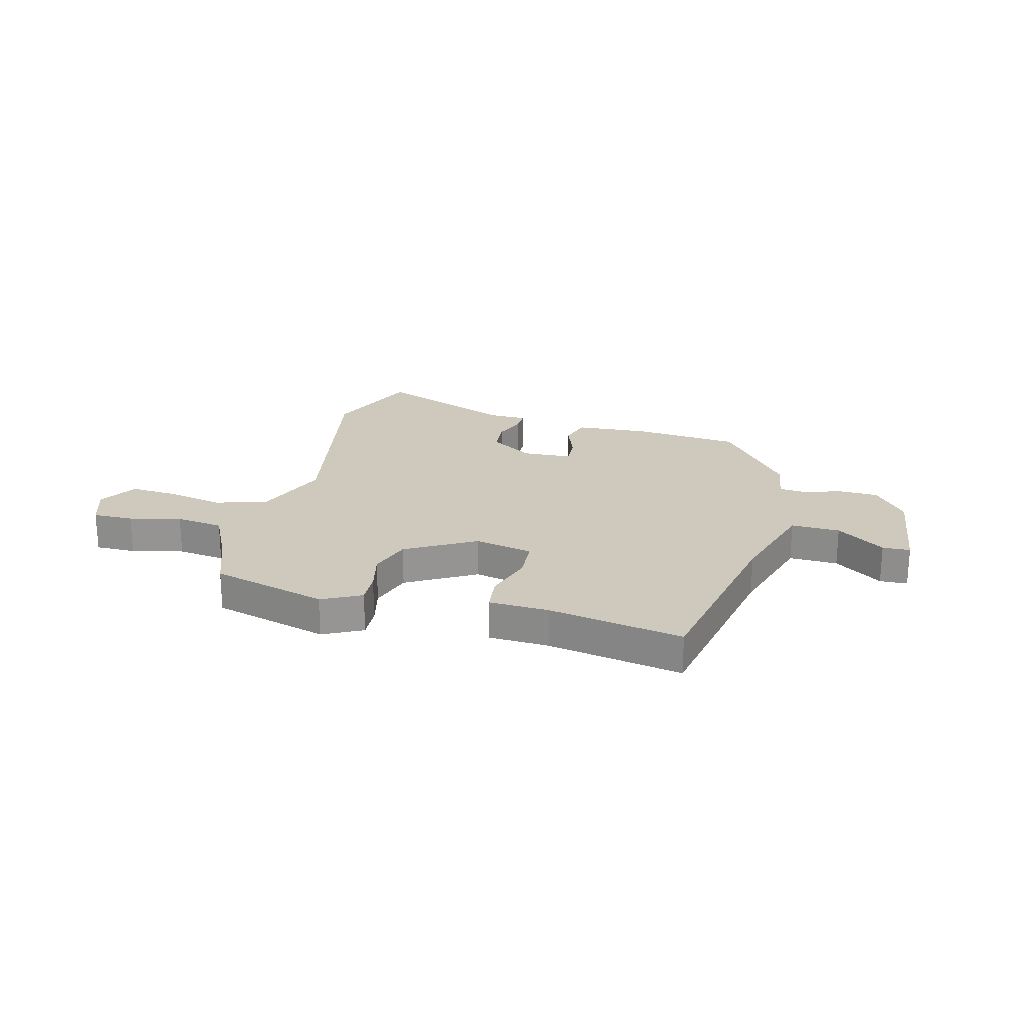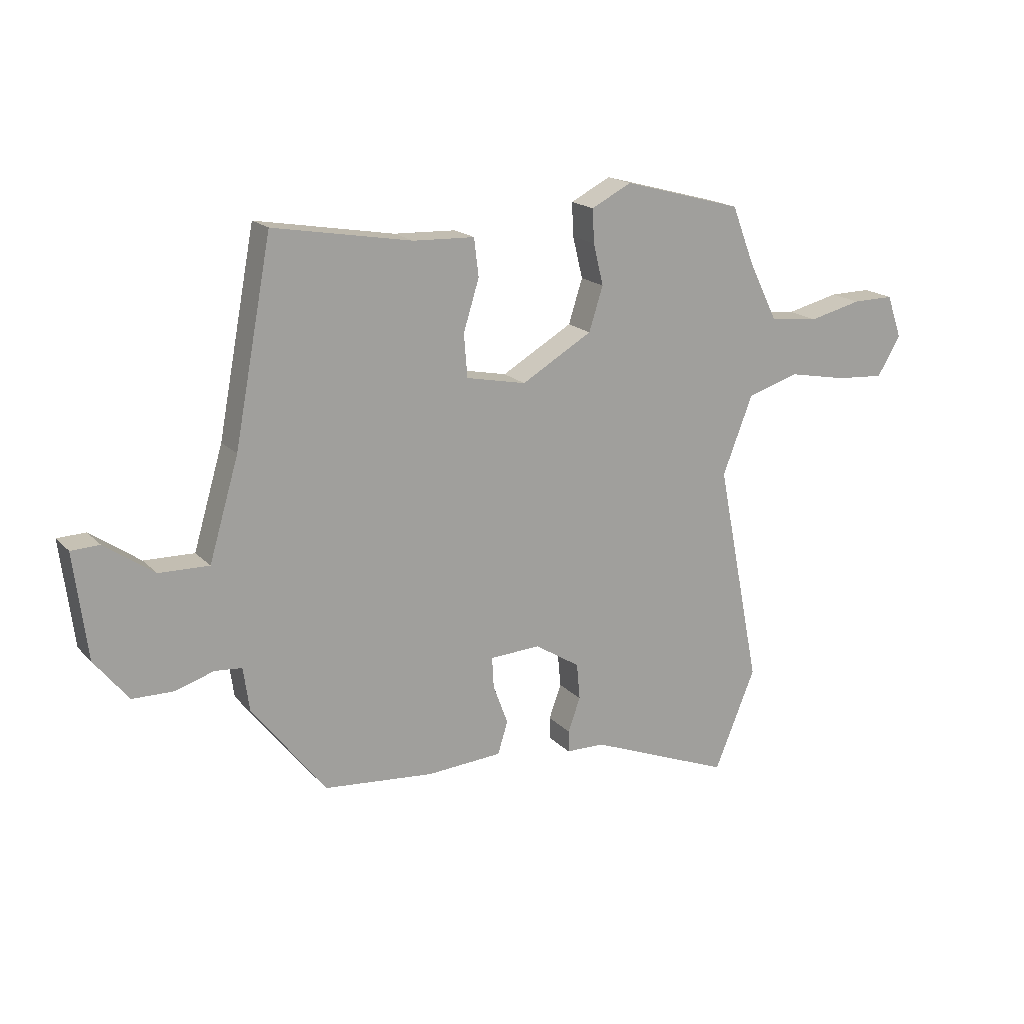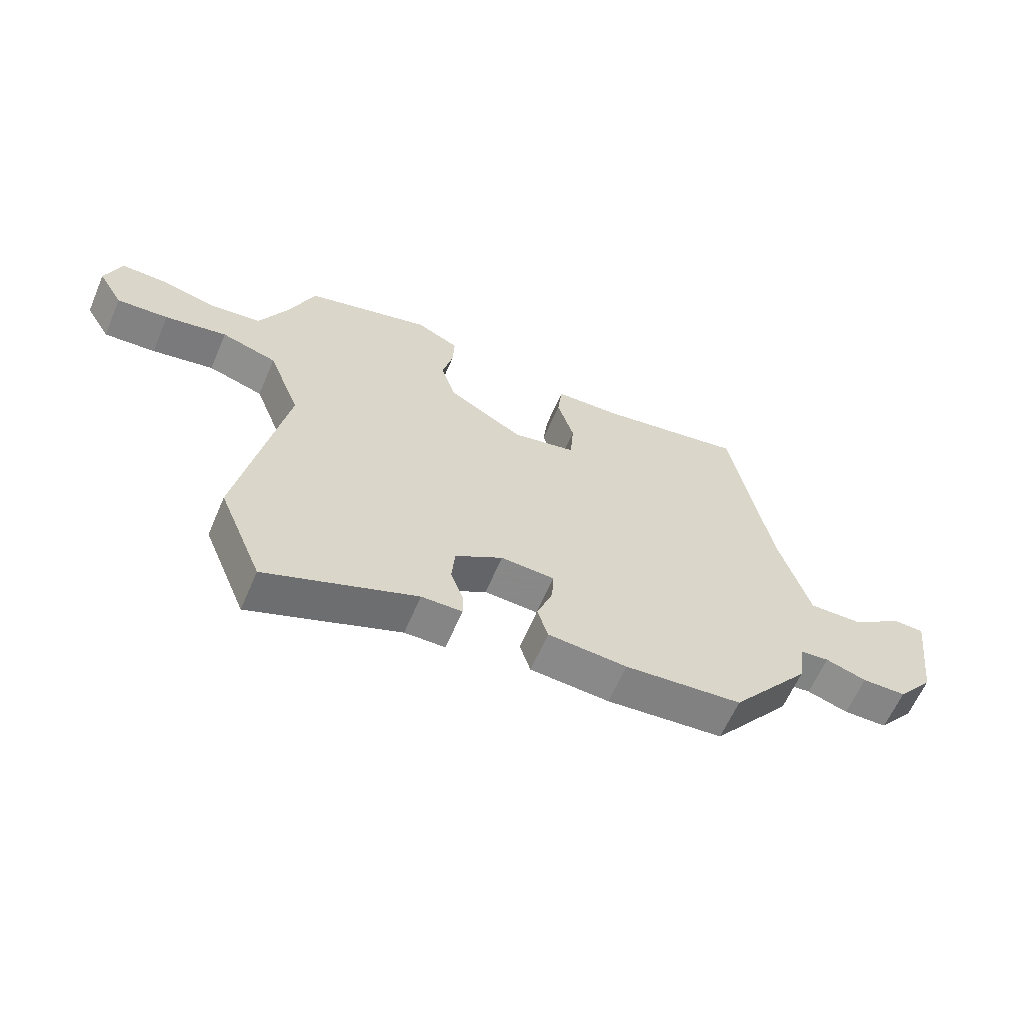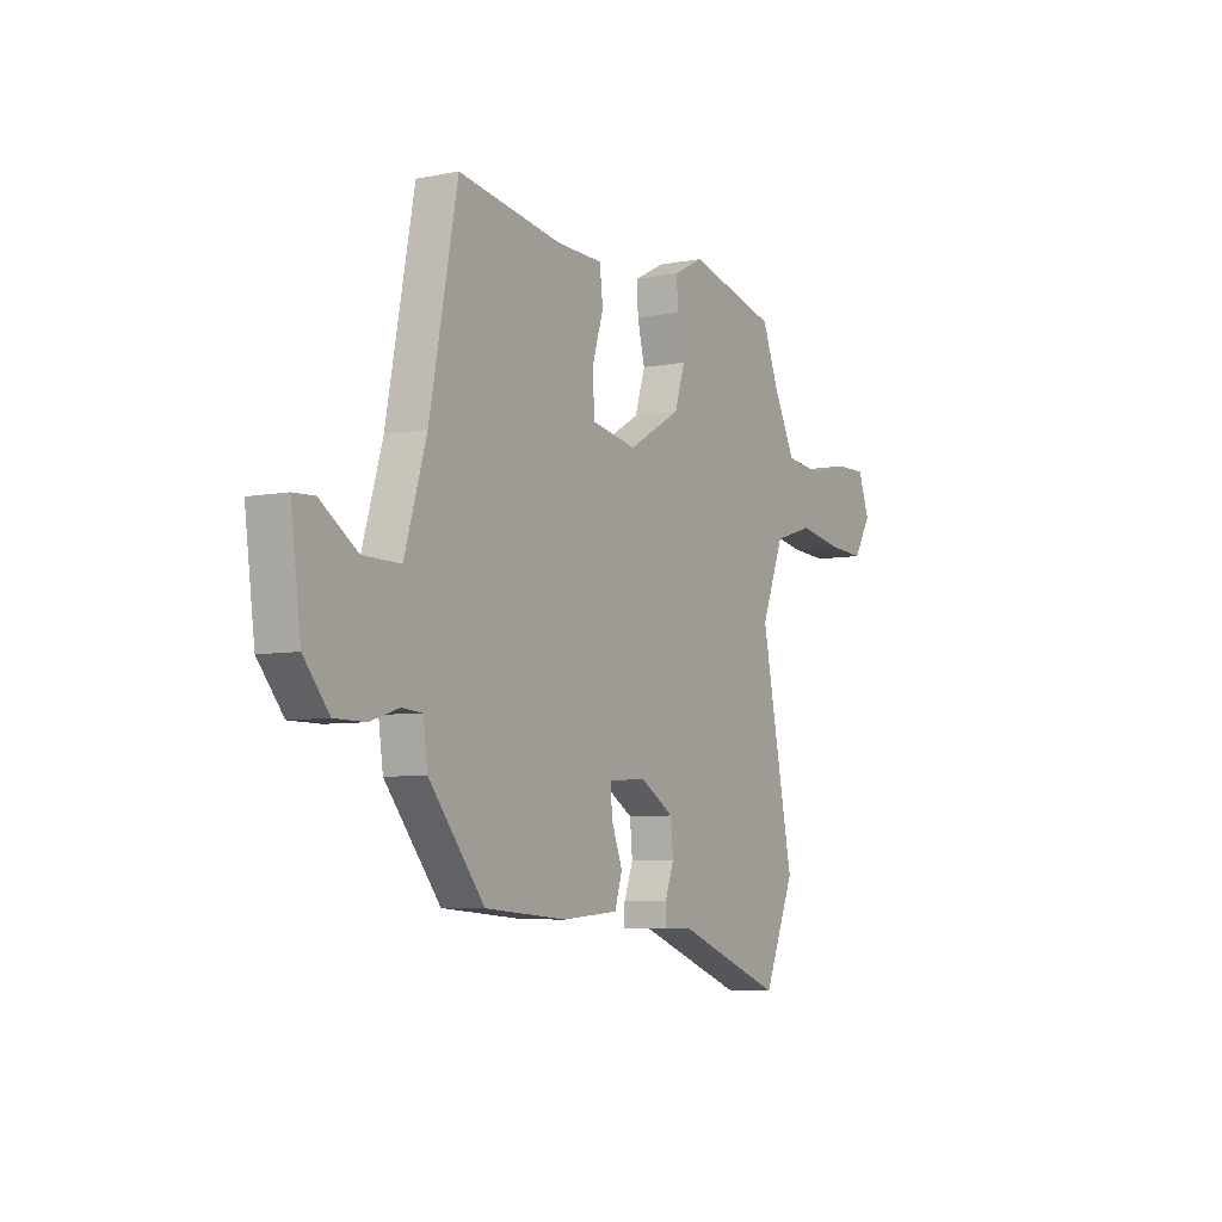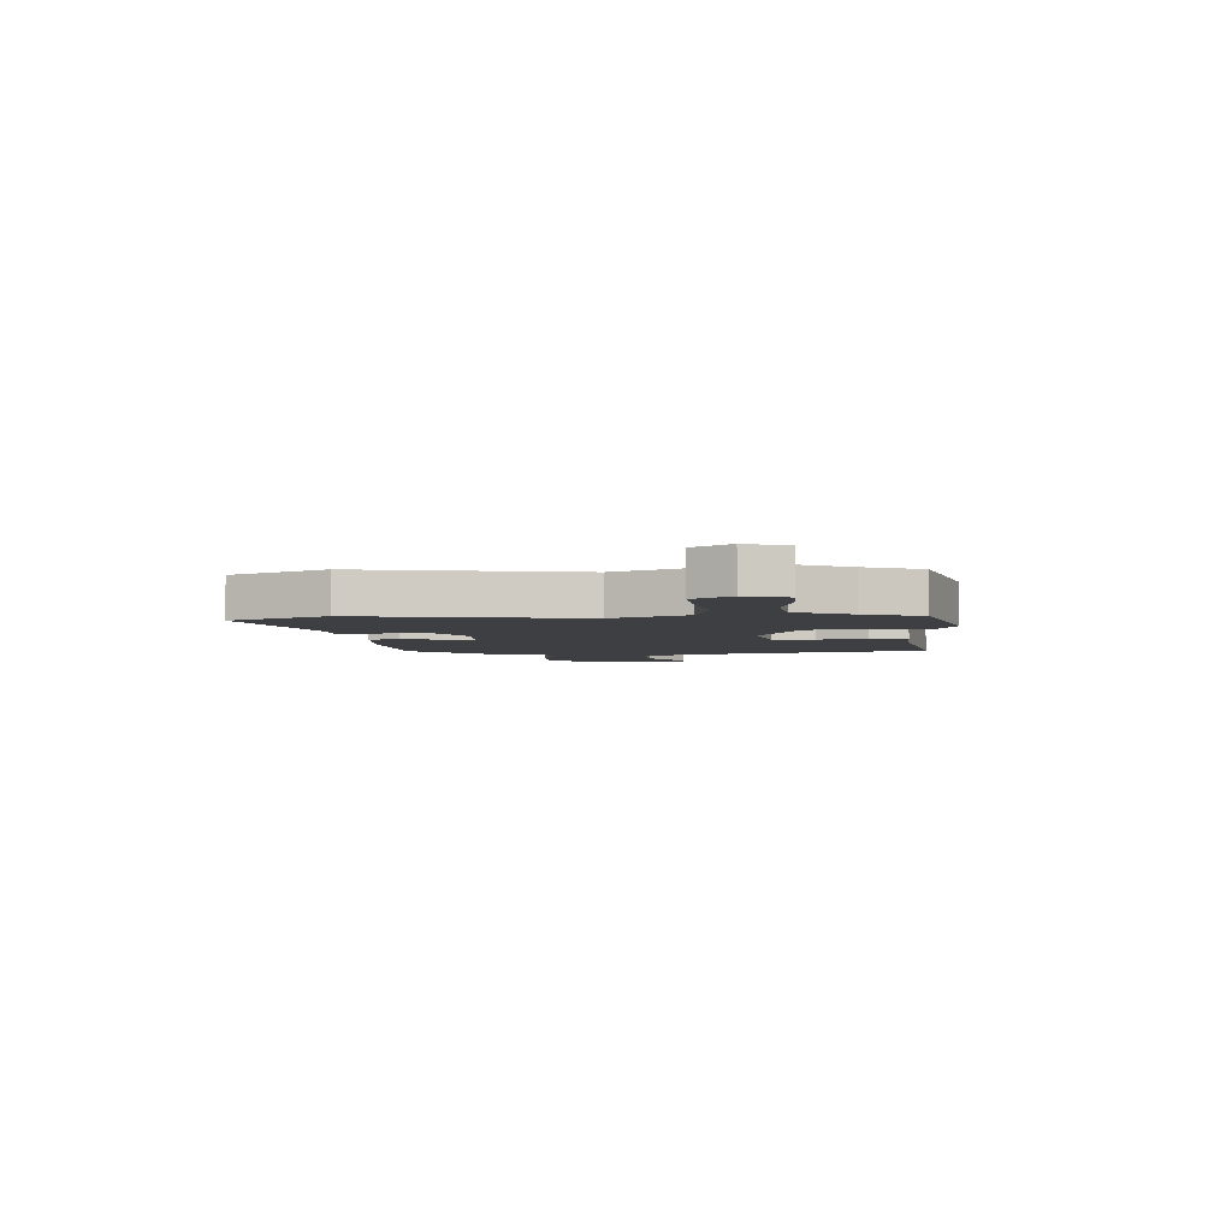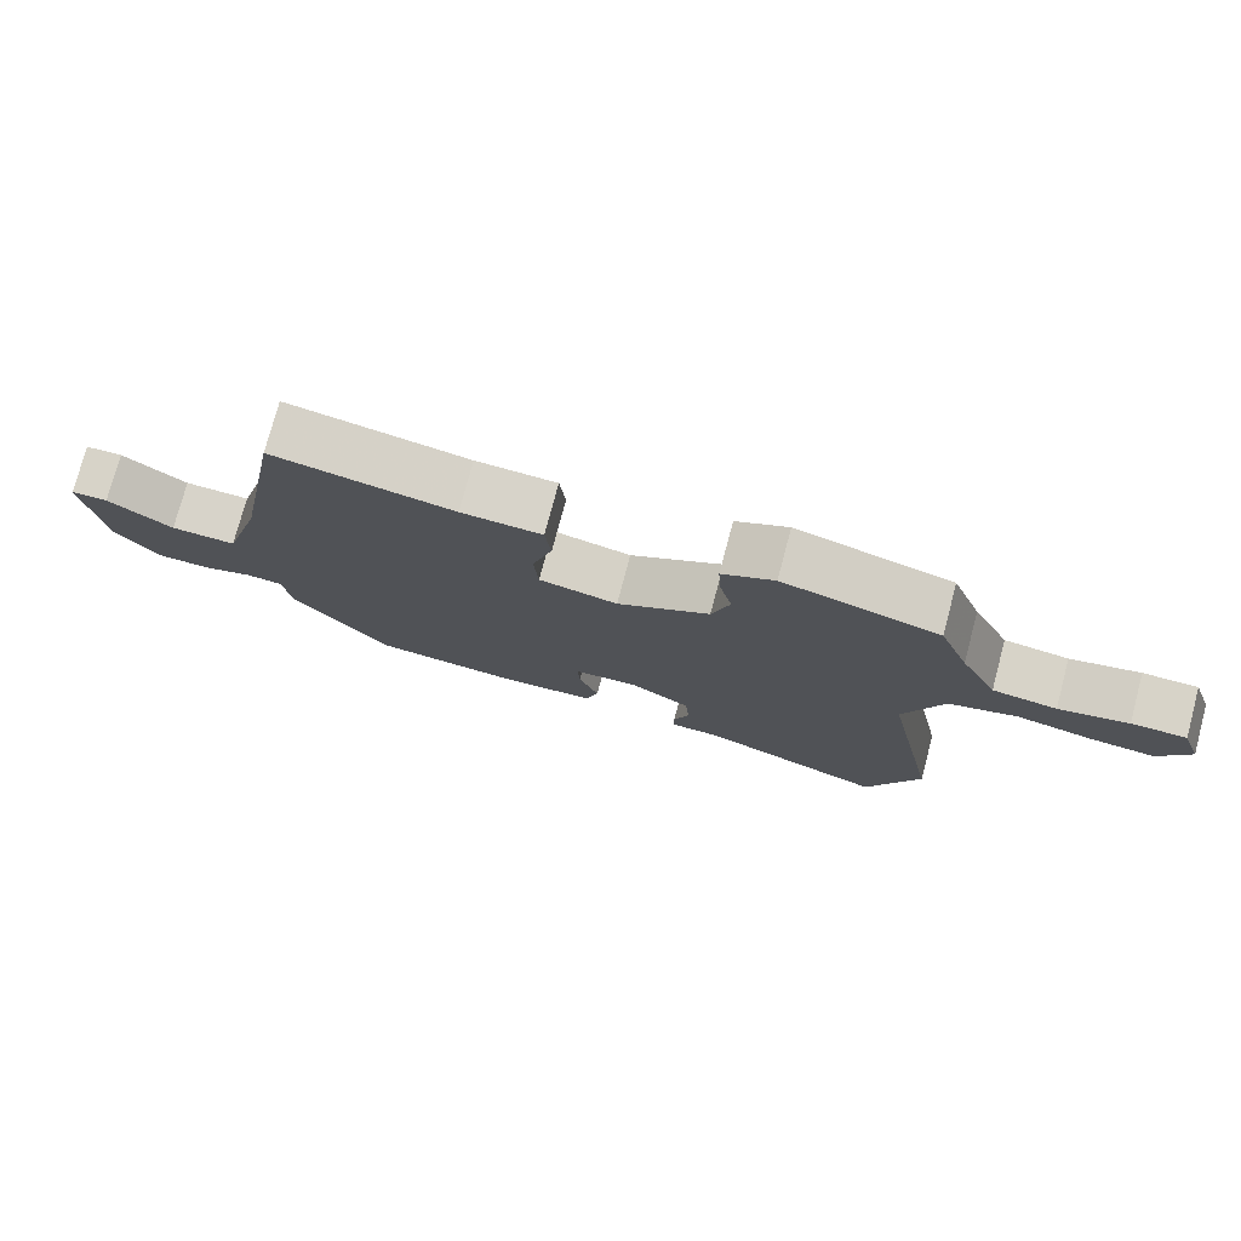
<metadata>
{"format":"obj","ext":"obj","renderer":"f3d","projection":"perspective","resolution":1024,"background":"white","views":[{"elev":22.6,"azim":14.9,"up":"+Y"},{"elev":17.8,"azim":151.6,"up":"+Z"},{"elev":-62.1,"azim":-23.2,"up":"+Z"},{"elev":-6.0,"azim":121.0,"up":"+Z"},{"elev":-4.3,"azim":-85.0,"up":"+Y"},{"elev":76.3,"azim":-165.1,"up":"+Z"}]}
</metadata>
<code>
v 0.417 0.07 0.497
v 0.484 0.07 0.14
v 0.537 0.07 -0.04
v 0.627 0.07 -0.038
v 0.716 0.07 0.024
v 0.767 0.07 0.022
v 0.743 0.07 -0.167
v 0.682 0.07 -0.243
v 0.608 0.07 -0.244
v 0.539 0.07 -0.222
v 0.49 0.07 -0.226
v 0.479 0.07 -0.305
v 0.346 0.07 -0.474
v 0.148 0.07 -0.491
v 0.014 0.07 -0.481
v -0.004 0.07 -0.423
v 0.023 0.07 -0.351
v 0.026 0.07 -0.296
v -0.065 0.07 -0.291
v -0.146 0.07 -0.342
v -0.152 0.07 -0.407
v -0.13 0.07 -0.468
v -0.13 0.07 -0.507
v -0.199 0.07 -0.508
v -0.455 0.07 -0.609
v -0.529 0.07 -0.429
v -0.45 0.07 -0.029
v -0.504 0.07 0.111
v -0.598 0.07 0.14
v -0.703 0.07 0.12
v -0.79 0.07 0.114
v -0.832 0.07 0.185
v -0.805 0.07 0.262
v -0.73 0.07 0.261
v -0.635 0.07 0.238
v -0.547 0.07 0.249
v -0.496 0.07 0.352
v -0.455 0.07 0.458
v -0.24 0.07 0.516
v -0.168 0.07 0.479
v -0.171 0.07 0.419
v -0.189 0.07 0.345
v -0.164 0.07 0.266
v -0.037 0.07 0.192
v 0.071 0.07 0.214
v 0.077 0.07 0.291
v 0.049 0.07 0.382
v 0.057 0.07 0.45
v 0.168 0.07 0.454
v 0.417 0 0.497
v 0.484 0 0.14
v 0.537 0 -0.04
v 0.627 0 -0.038
v 0.716 0 0.024
v 0.767 0 0.022
v 0.743 0 -0.167
v 0.682 0 -0.243
v 0.608 0 -0.244
v 0.539 0 -0.222
v 0.49 0 -0.226
v 0.479 0 -0.305
v 0.346 0 -0.474
v 0.148 0 -0.491
v 0.014 0 -0.481
v -0.004 0 -0.423
v 0.023 0 -0.351
v 0.026 0 -0.296
v -0.065 0 -0.291
v -0.146 0 -0.342
v -0.152 0 -0.407
v -0.13 0 -0.468
v -0.13 0 -0.507
v -0.199 0 -0.508
v -0.455 0 -0.609
v -0.529 0 -0.429
v -0.45 0 -0.029
v -0.504 0 0.111
v -0.598 0 0.14
v -0.703 0 0.12
v -0.79 0 0.114
v -0.832 0 0.185
v -0.805 0 0.262
v -0.73 0 0.261
v -0.635 0 0.238
v -0.547 0 0.249
v -0.496 0 0.352
v -0.455 0 0.458
v -0.24 0 0.516
v -0.168 0 0.479
v -0.171 0 0.419
v -0.189 0 0.345
v -0.164 0 0.266
v -0.037 0 0.192
v 0.071 0 0.214
v 0.077 0 0.291
v 0.049 0 0.382
v 0.057 0 0.45
v 0.168 0 0.454
f 46 47 48 49
f 45 46 49 1
f 39 40 41 42
f 37 38 39 42
f 36 37 42 43
f 35 36 43 44
f 33 34 35
f 32 33 35
f 29 30 31 32
f 29 32 35 44
f 24 25 26 27
f 24 27 28
f 21 22 23 24
f 20 21 24 28
f 19 20 28
f 18 19 28
f 14 15 16 17
f 14 17 18
f 11 12 13 14
f 11 14 18
f 7 8 9 10
f 7 10 11
f 4 5 6 7
f 3 4 7 11
f 2 3 11 18
f 45 1 2 18
f 28 29 44
f 18 28 44
f 18 44 45
f 98 97 96 95
f 50 98 95 94
f 91 90 89 88
f 91 88 87 86
f 92 91 86 85
f 93 92 85 84
f 84 83 82
f 84 82 81
f 81 80 79 78
f 93 84 81 78
f 76 75 74 73
f 77 76 73
f 73 72 71 70
f 77 73 70 69
f 77 69 68
f 77 68 67
f 66 65 64 63
f 67 66 63
f 63 62 61 60
f 67 63 60
f 59 58 57 56
f 60 59 56
f 56 55 54 53
f 60 56 53 52
f 67 60 52 51
f 67 51 50 94
f 93 78 77
f 93 77 67
f 94 93 67
f 1 50 51 2
f 2 51 52 3
f 3 52 53 4
f 4 53 54 5
f 5 54 55 6
f 6 55 56 7
f 7 56 57 8
f 8 57 58 9
f 9 58 59 10
f 10 59 60 11
f 11 60 61 12
f 12 61 62 13
f 13 62 63 14
f 14 63 64 15
f 15 64 65 16
f 16 65 66 17
f 17 66 67 18
f 18 67 68 19
f 19 68 69 20
f 20 69 70 21
f 21 70 71 22
f 22 71 72 23
f 23 72 73 24
f 24 73 74 25
f 25 74 75 26
f 26 75 76 27
f 27 76 77 28
f 28 77 78 29
f 29 78 79 30
f 30 79 80 31
f 31 80 81 32
f 32 81 82 33
f 33 82 83 34
f 34 83 84 35
f 35 84 85 36
f 36 85 86 37
f 37 86 87 38
f 38 87 88 39
f 39 88 89 40
f 40 89 90 41
f 41 90 91 42
f 42 91 92 43
f 43 92 93 44
f 44 93 94 45
f 45 94 95 46
f 46 95 96 47
f 47 96 97 48
f 48 97 98 49
f 49 98 50 1

</code>
